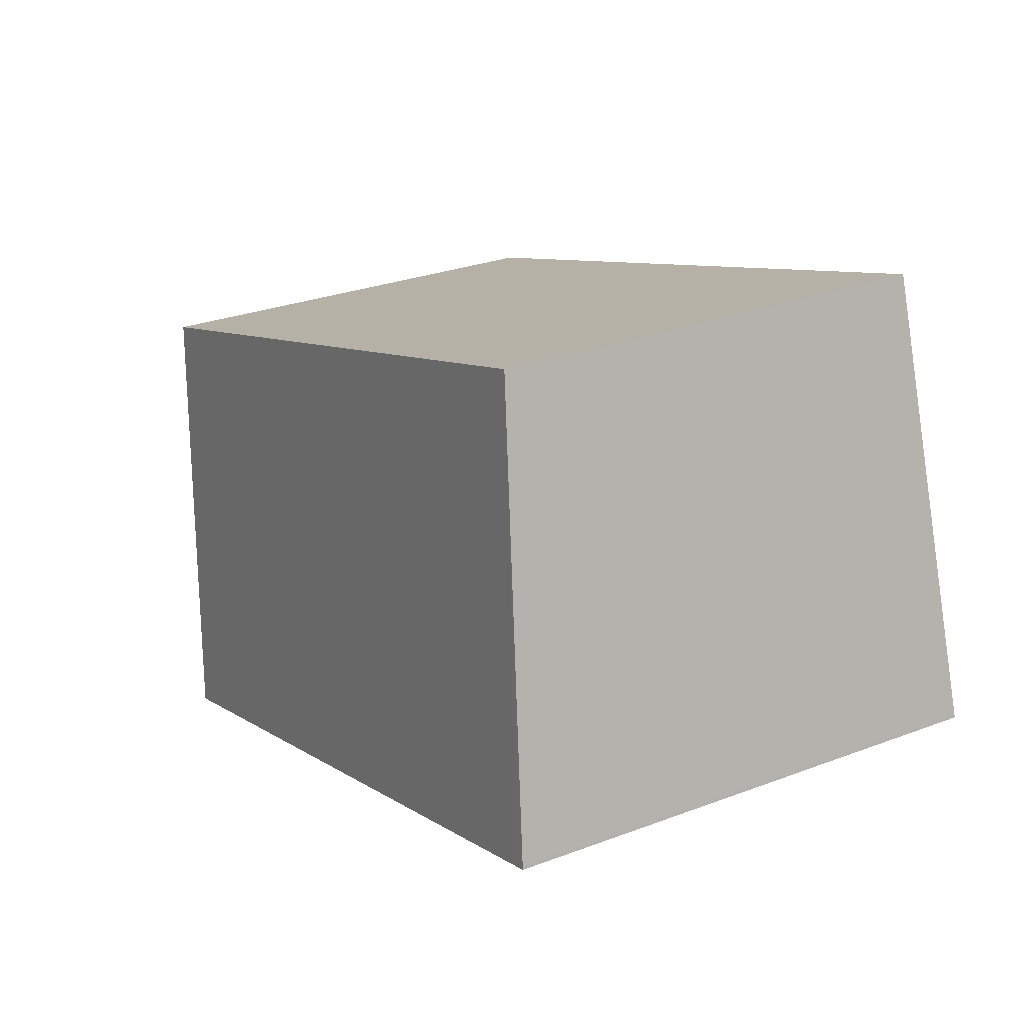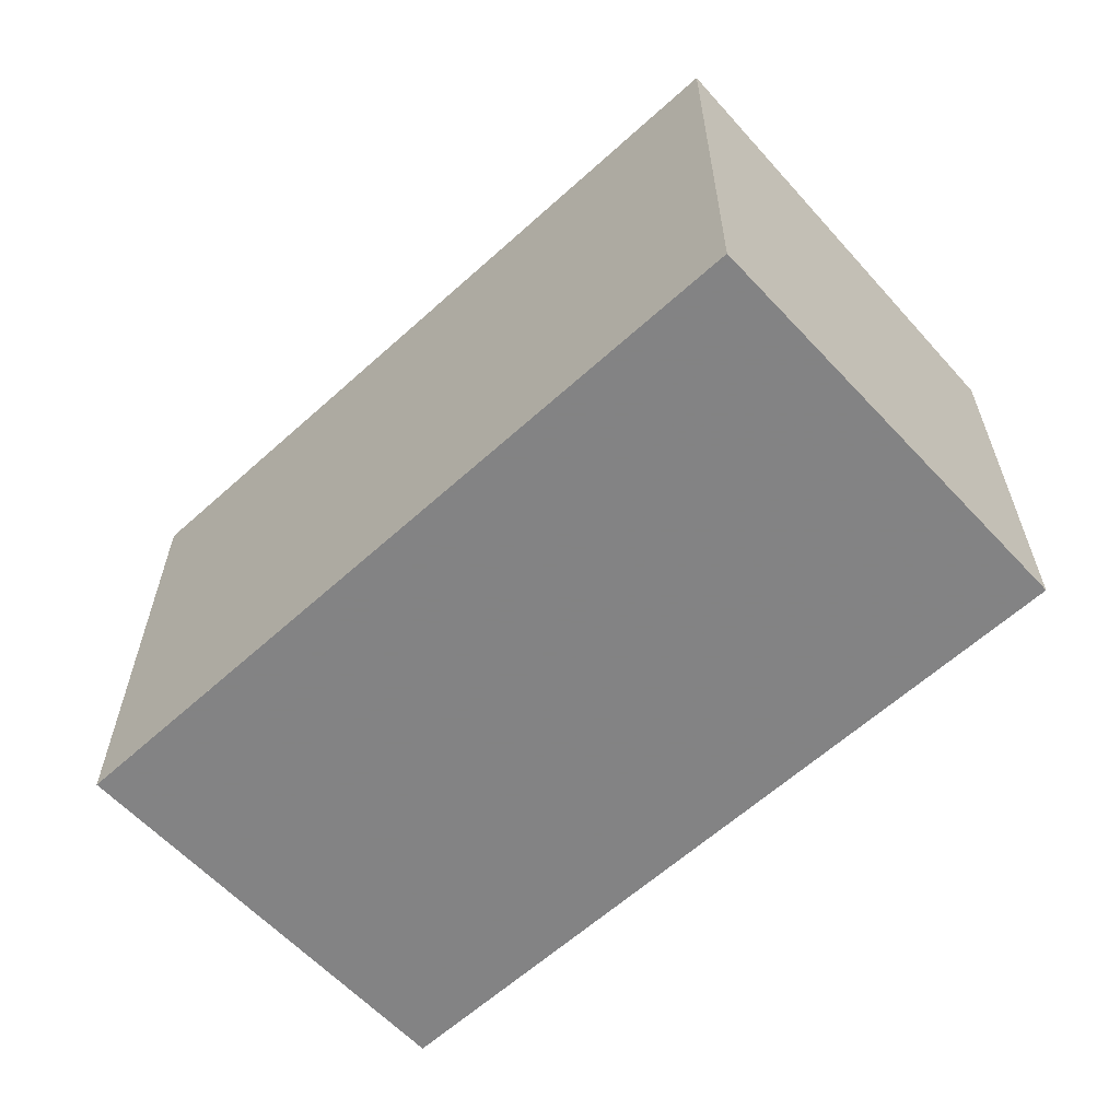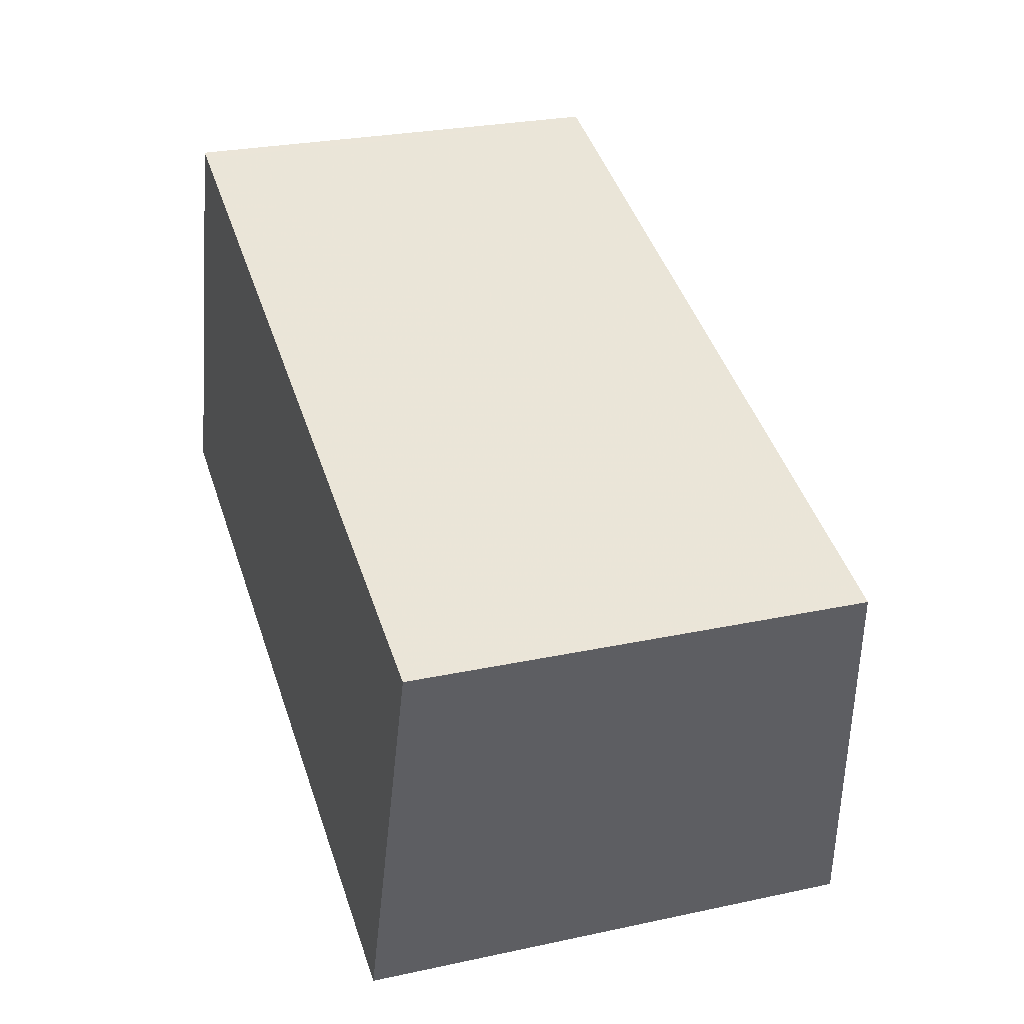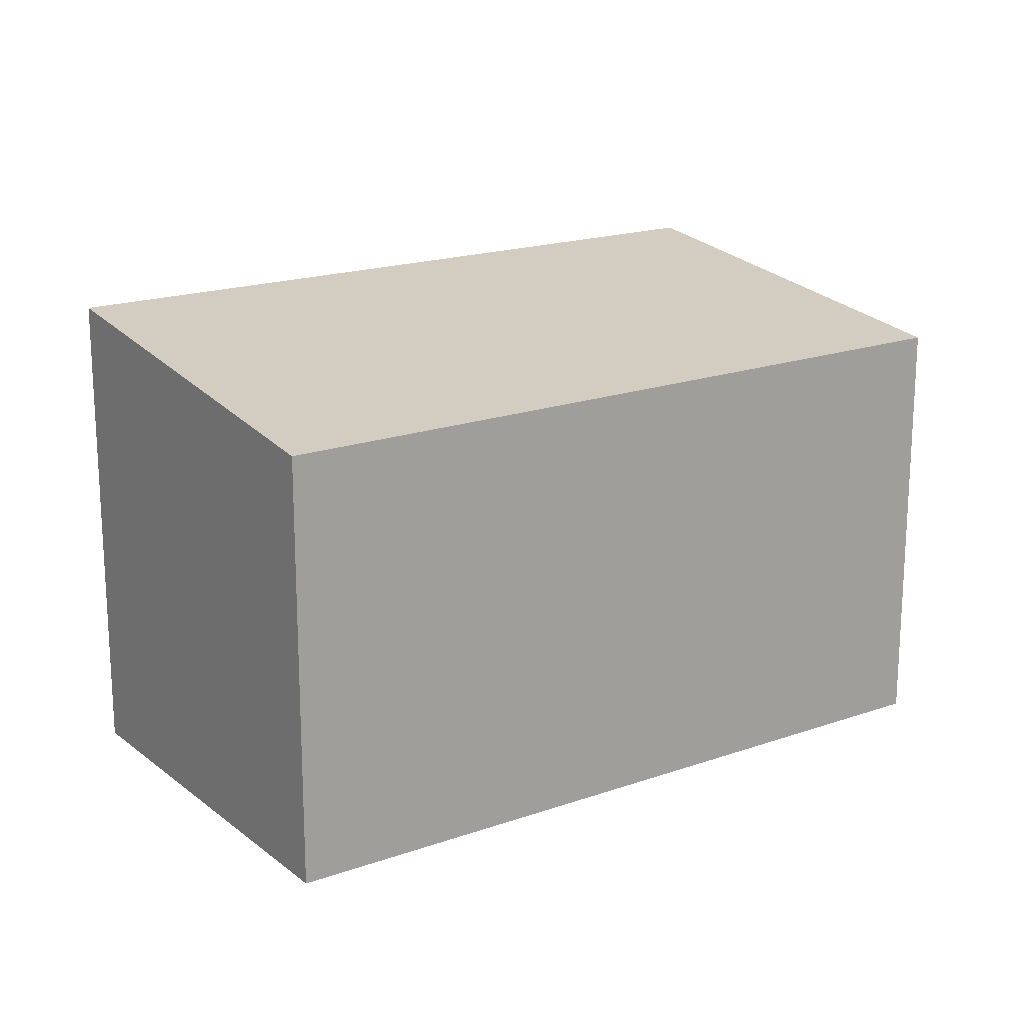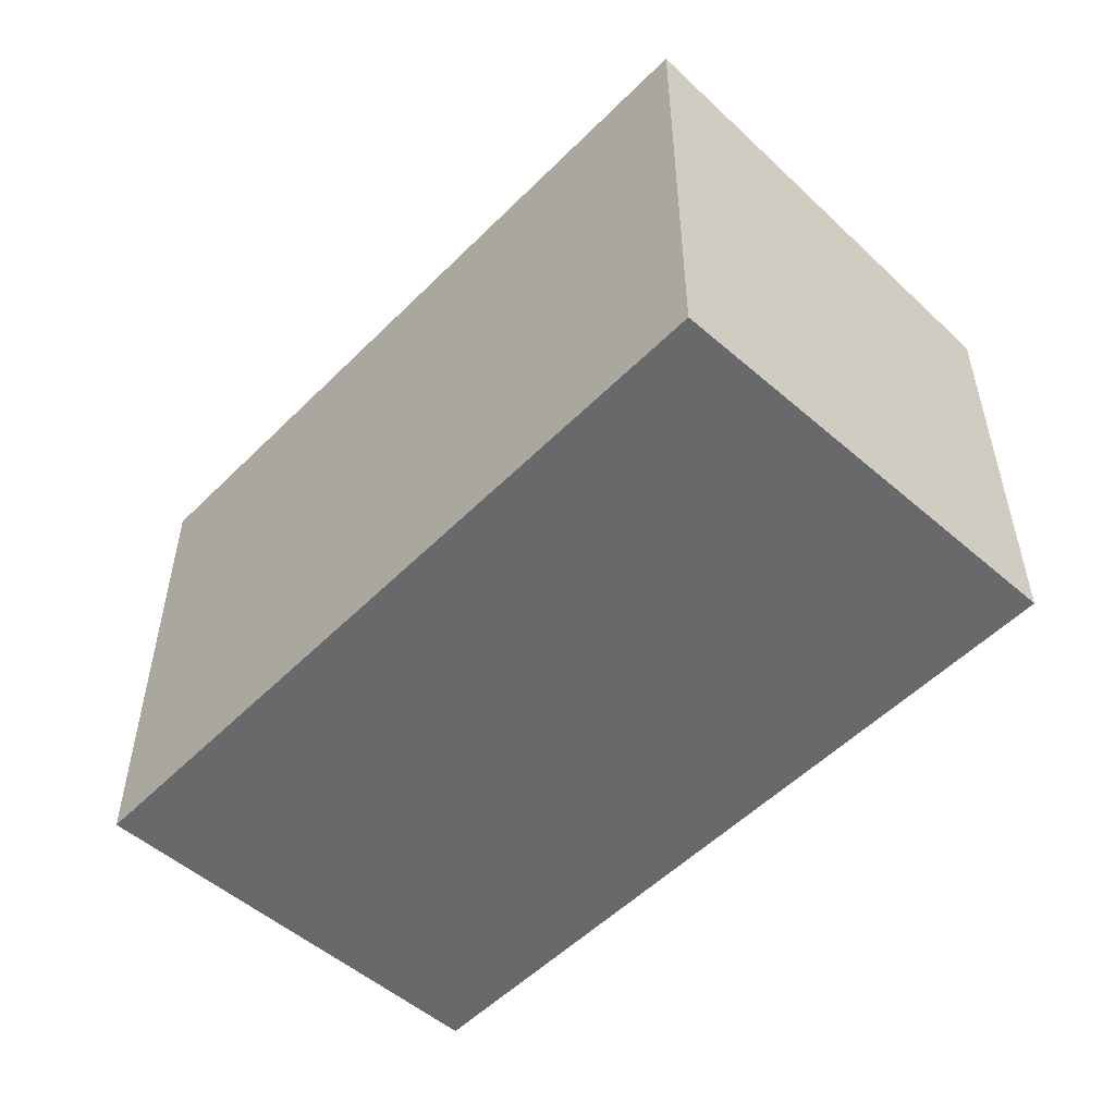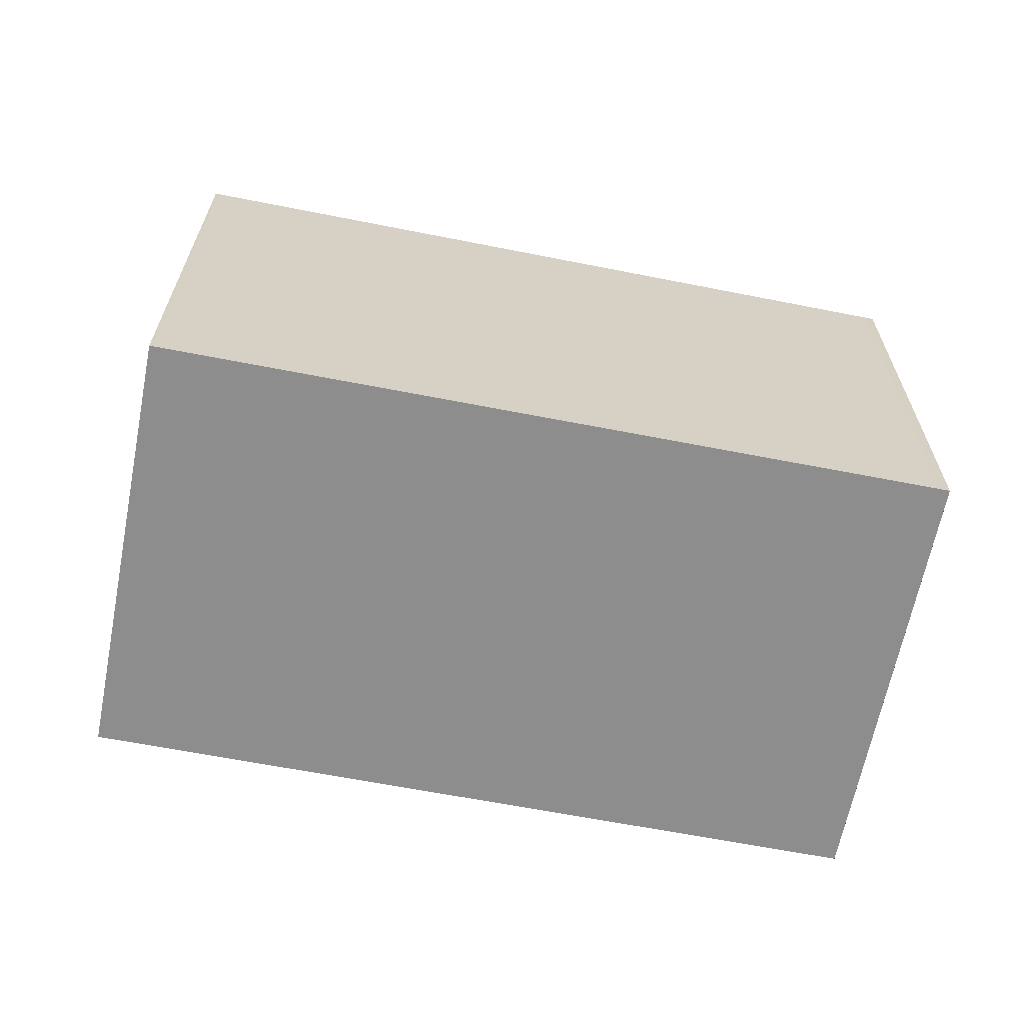
<metadata>
{"format":"obj","ext":"obj","renderer":"f3d","projection":"perspective","resolution":1024,"background":"white","views":[{"elev":28.5,"azim":60.4,"up":"+Y"},{"elev":-61.1,"azim":60.9,"up":"+Z"},{"elev":26.4,"azim":-108.8,"up":"+Y"},{"elev":17.6,"azim":163.5,"up":"+Z"},{"elev":-52.6,"azim":65.1,"up":"+Z"},{"elev":-64.7,"azim":7.0,"up":"+Z"}]}
</metadata>
<code>
v -1313 -1018 2.41
v -1313 -1016 2.123
v -1310 -1015 2.085
v -1309 -1017 2.372
v -1309 -1017 2.373
v -1310 -1015 2.085
v -1313 -1016 2.128
v -1310 -1015 2.09
v -1310 -1015 2.09
v -1313 -1016 2.128
v -1313 -1016 2.123
v -1313 -1018 2.41
v -1313 -1018 2.408
v -1313 -1018 2.408
v -1309 -1017 2.371
v -1309 -1017 2.37
v -1313 -1018 2.408
v -1313 -1018 2.41
v -1313 -1018 0
v -1313 -1018 0
v -1313 -1016 2.123
v -1313 -1016 2.123
v -1313 -1016 4.441e-16
v -1313 -1016 0
v -1310 -1015 2.09
v -1310 -1015 2.085
v -1310 -1015 0
v -1310 -1015 0
v -1309 -1017 2.373
v -1309 -1017 2.372
v -1309 -1017 0
v -1309 -1017 4.441e-16
v -1313 -1018 2.41
v -1309 -1017 2.373
v -1309 -1017 4.441e-16
v -1313 -1018 0
v -1310 -1015 2.085
v -1310 -1015 2.085
v -1310 -1015 0
v -1310 -1015 0
v -1313 -1016 2.123
v -1313 -1016 2.128
v -1313 -1016 -4.441e-16
v -1313 -1016 4.441e-16
v -1309 -1017 2.37
v -1310 -1015 2.09
v -1310 -1015 0
v -1309 -1017 0
v -1310 -1015 2.085
v -1313 -1016 2.123
v -1313 -1016 0
v -1310 -1015 0
v -1313 -1018 2.41
v -1313 -1018 2.41
v -1313 -1018 0
v -1313 -1018 0
v -1313 -1016 2.128
v -1313 -1018 2.408
v -1313 -1018 0
v -1313 -1016 -4.441e-16
v -1309 -1017 2.372
v -1309 -1017 2.37
v -1309 -1017 0
v -1309 -1017 0
v -1313 -1018 0
v -1313 -1016 0
v -1310 -1015 0
v -1309 -1017 0
f 16 4 5 15
f 15 5 12 14
f 11 6 8 10
f 8 6 3 9
f 10 7 2 11
f 14 12 1 13
f 13 7 10 14
f 14 10 8 15
f 15 8 9 16
f 18 19 20 17
f 22 23 24 21
f 26 27 28 25
f 30 31 32 29
f 34 35 36 33
f 38 39 40 37
f 42 43 44 41
f 46 47 48 45
f 50 51 52 49
f 54 55 56 53
f 58 59 60 57
f 62 63 64 61
f 66 67 68 65

</code>
